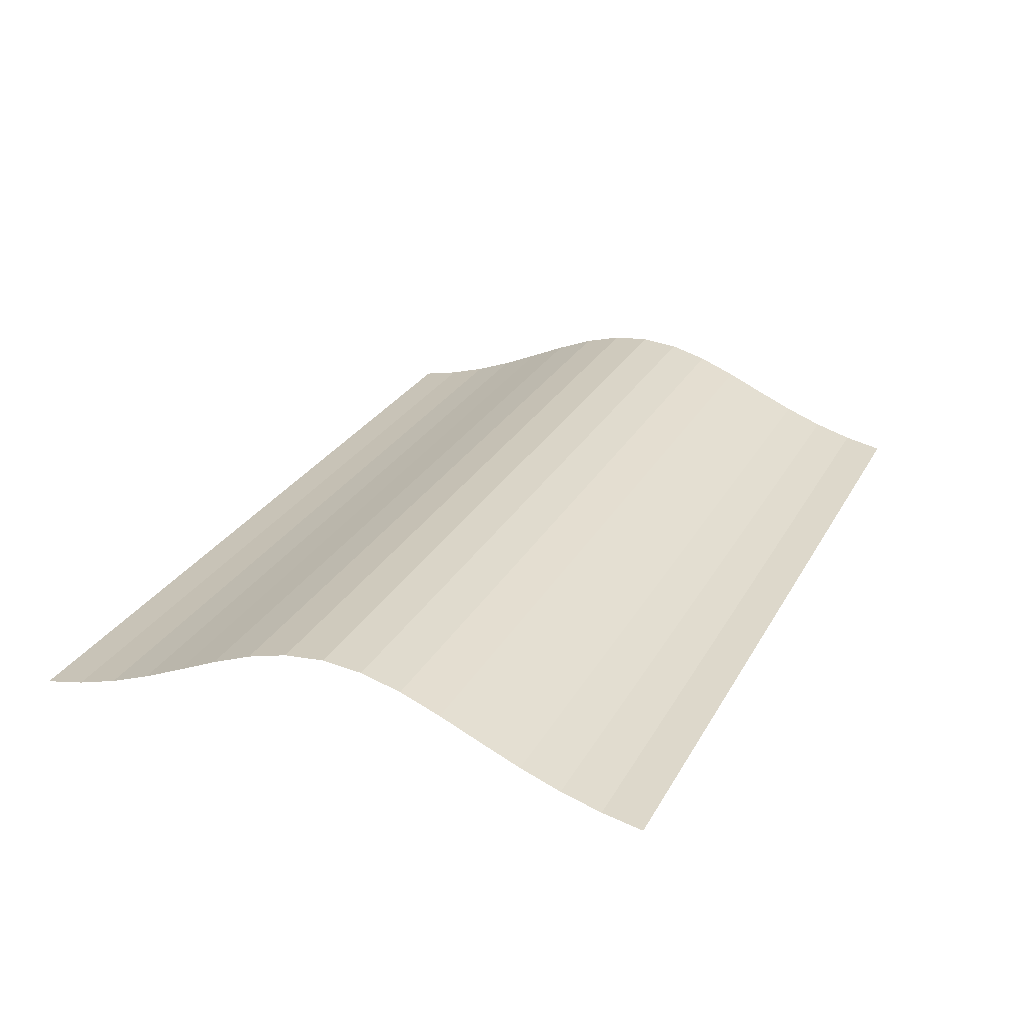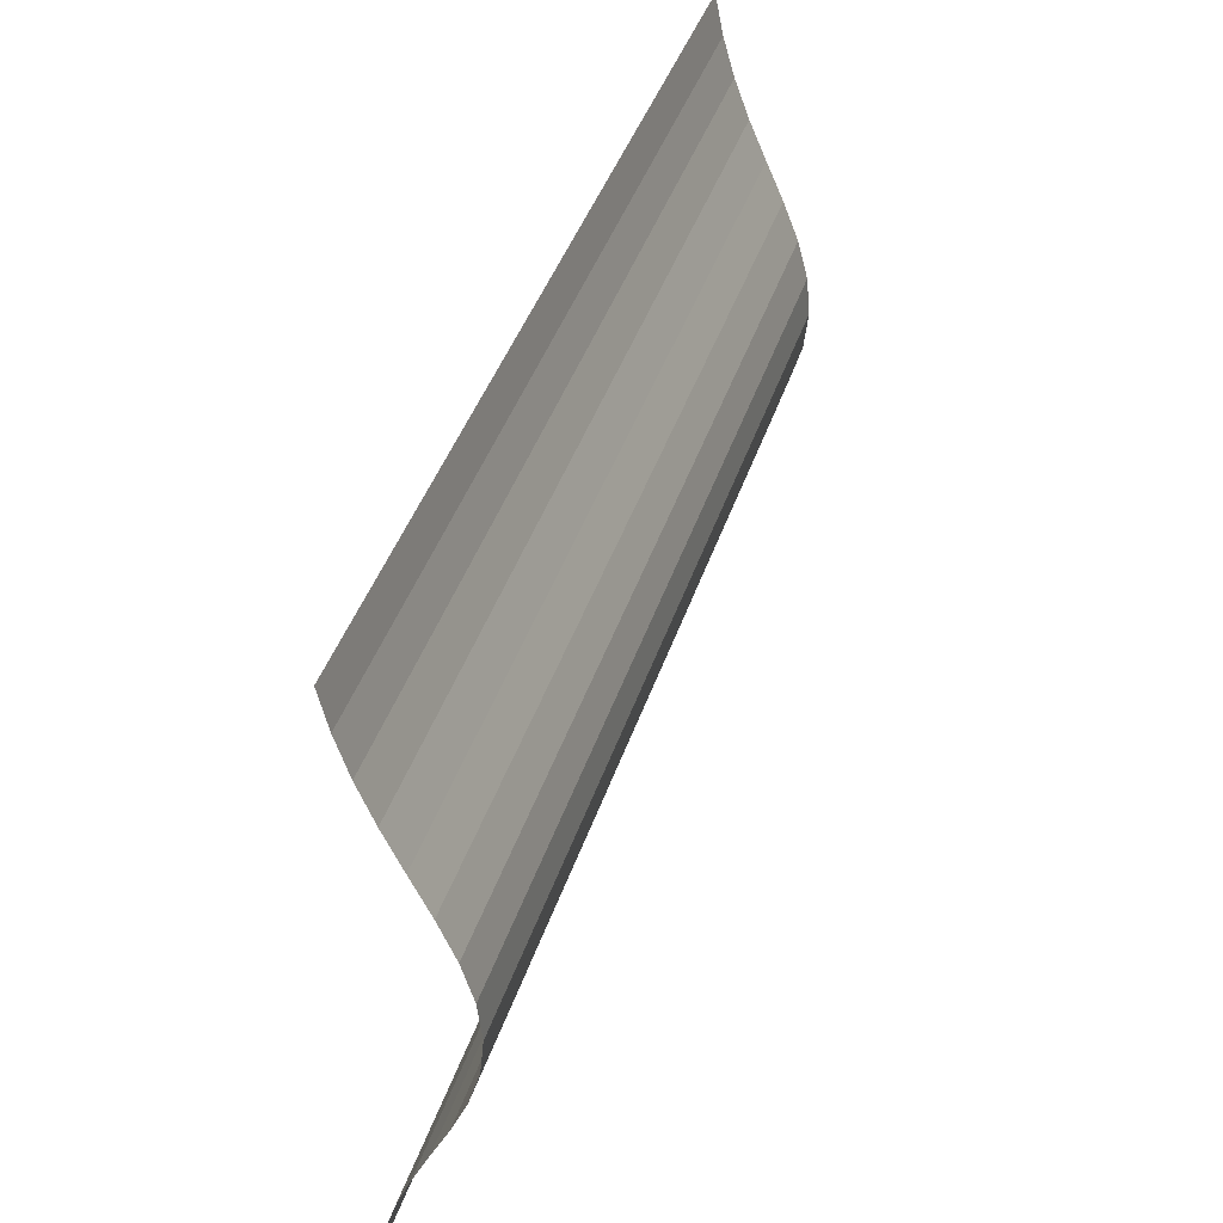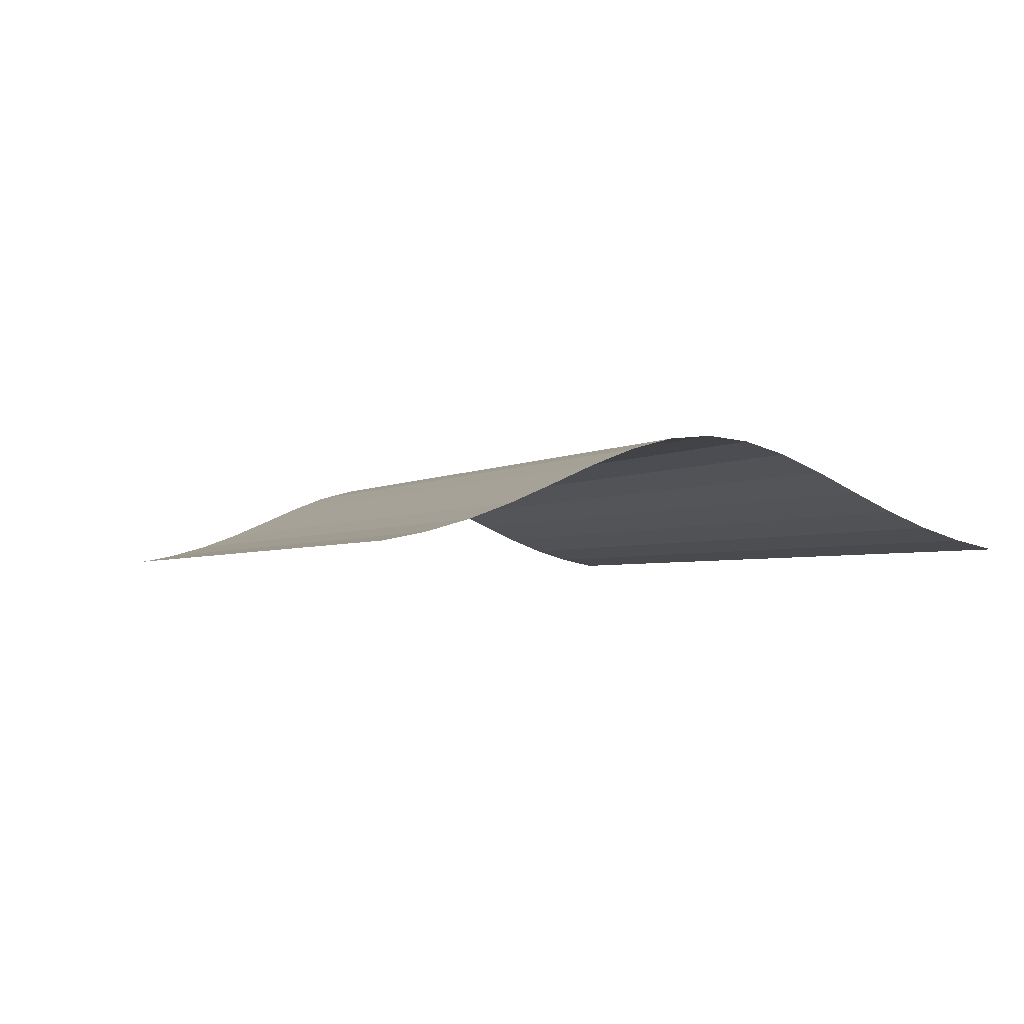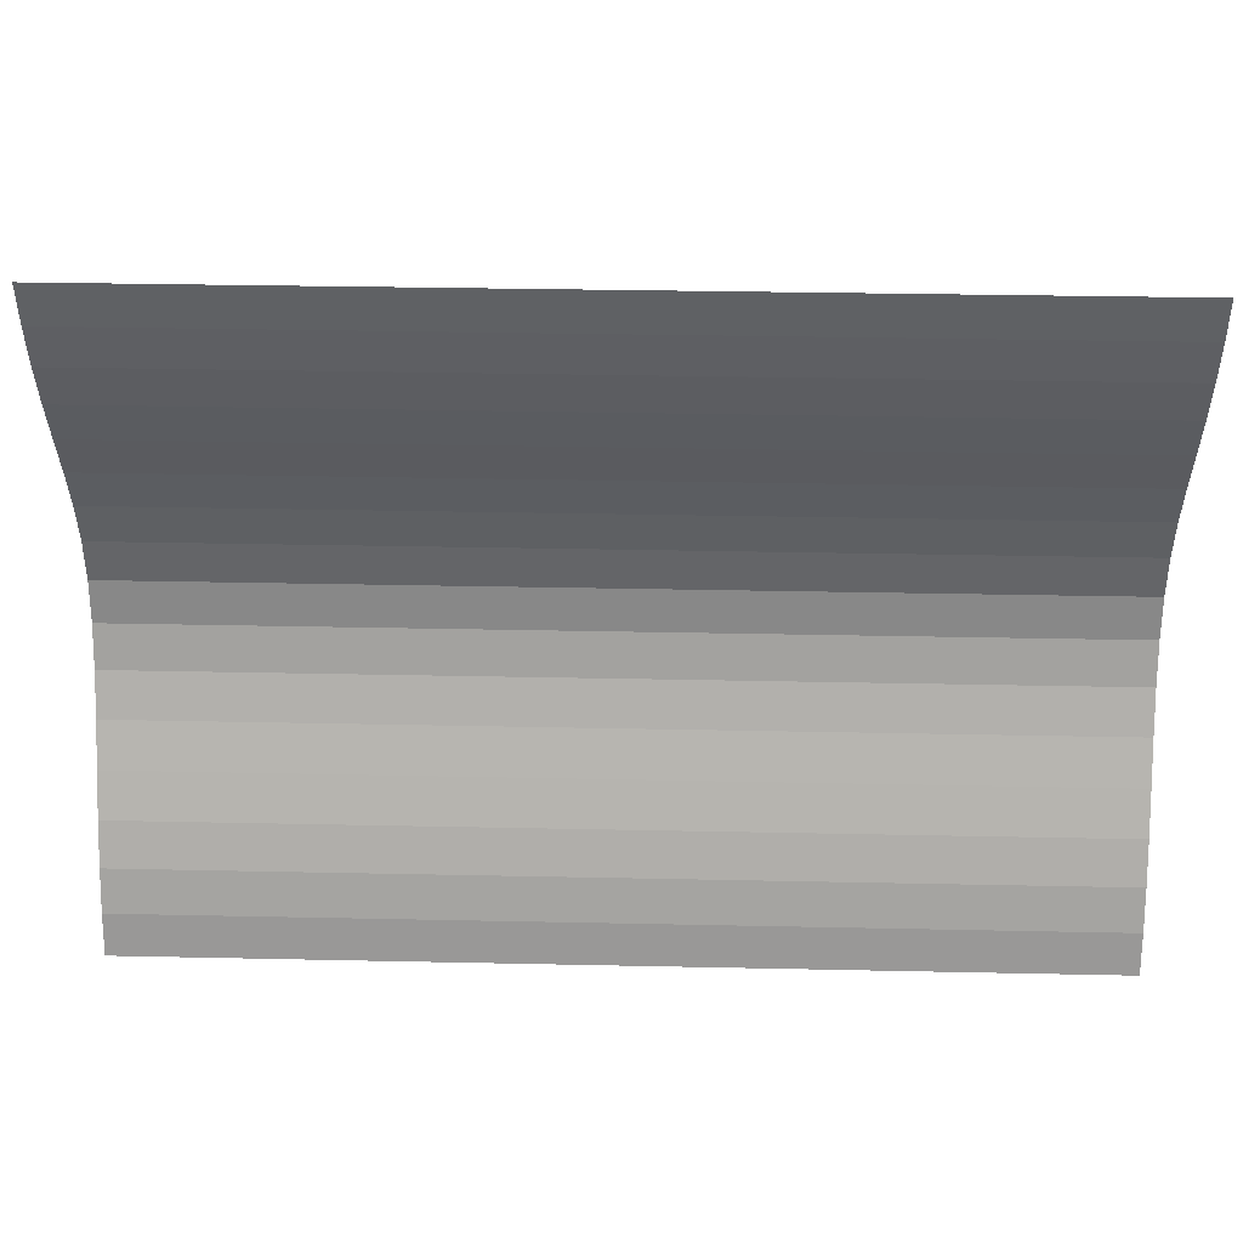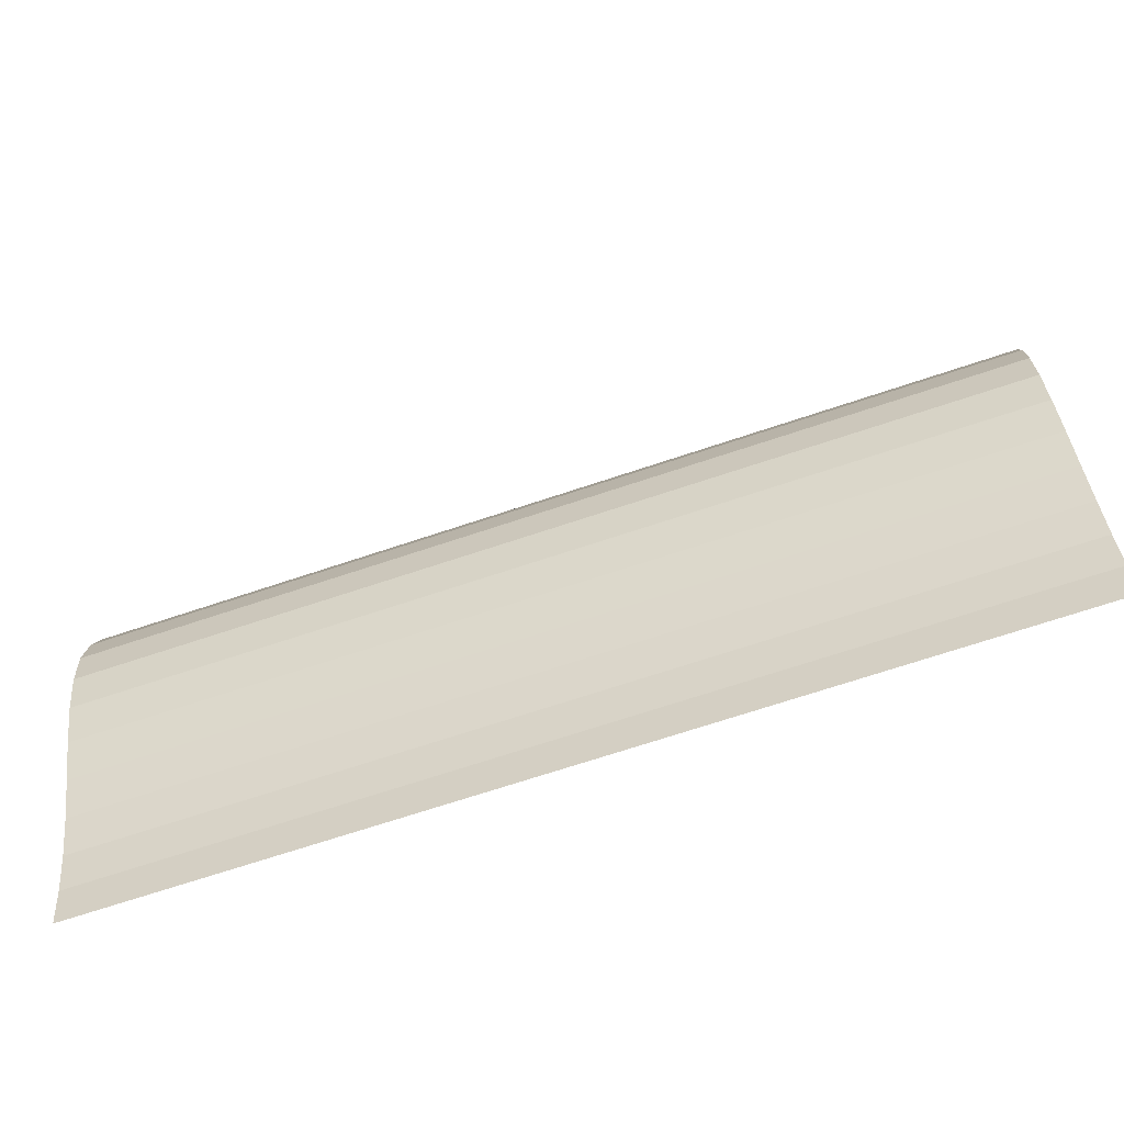
<metadata>
{"format":"obj","ext":"obj","renderer":"f3d","projection":"perspective","resolution":1024,"background":"white","views":[{"elev":26.6,"azim":-66.7,"up":"+Y"},{"elev":43.2,"azim":108.0,"up":"+Z"},{"elev":-2.8,"azim":-114.1,"up":"+Y"},{"elev":32.7,"azim":1.7,"up":"+Z"},{"elev":-69.6,"azim":-161.5,"up":"+Z"}]}
</metadata>
<code>
o Plane
v -6.91 0.1734 4.957
v 6.91 0.1734 4.957
v -6.91 0.1734 -4.957
v 6.91 0.1734 -4.957
v -6.91 1.739 0
v 0 0.1734 4.957
v 6.91 1.739 0
v 0 0.1734 -4.957
v 0 1.739 0
v -6.91 0.986 2.478
v 3.455 0.1734 4.957
v 6.91 0.986 -2.478
v -3.455 0.1734 -4.957
v -6.91 0.986 -2.478
v -3.455 0.1734 4.957
v 6.91 0.986 2.478
v 3.455 0.1734 -4.957
v 0 0.986 -2.478
v 0 0.986 2.478
v -3.455 1.739 0
v 3.455 1.739 0
v 3.455 0.986 2.478
v -3.455 0.986 2.478
v -3.455 0.986 -2.478
v 3.455 0.986 -2.478
v -6.91 0.4825 3.718
v 5.182 0.1734 4.957
v 6.91 0.4825 -3.718
v -5.182 0.1734 -4.957
v -6.91 1.509 -1.239
v -1.727 0.1734 4.957
v 6.91 1.509 1.239
v 1.727 0.1734 -4.957
v 0 0.4825 -3.718
v 0 1.509 1.239
v -5.182 1.739 0
v 1.727 1.739 0
v -6.91 1.509 1.239
v 1.727 0.1734 4.957
v 6.91 1.509 -1.239
v -1.727 0.1734 -4.957
v -6.91 0.4825 -3.718
v -5.182 0.1734 4.957
v 6.91 0.4825 3.718
v 5.182 0.1734 -4.957
v 0 1.509 -1.239
v 0 0.4825 3.718
v -1.727 1.739 0
v 5.182 1.739 0
v 3.455 1.509 1.239
v 3.455 0.4825 3.718
v 1.727 0.986 2.478
v 5.182 0.986 2.478
v -3.455 1.509 1.239
v -3.455 0.4825 3.718
v -5.182 0.986 2.478
v -1.727 0.986 2.478
v -3.455 0.4825 -3.718
v -3.455 1.509 -1.239
v -5.182 0.986 -2.478
v -1.727 0.986 -2.478
v 3.455 0.4825 -3.718
v 3.455 1.509 -1.239
v 1.727 0.986 -2.478
v 5.182 0.986 -2.478
v 5.182 1.509 -1.239
v 1.727 1.509 -1.239
v 1.727 0.4825 -3.718
v -1.727 1.509 -1.239
v -5.182 1.509 -1.239
v -5.182 0.4825 -3.718
v -1.727 0.4825 3.718
v -5.182 0.4825 3.718
v -5.182 1.509 1.239
v 5.182 0.4825 3.718
v 1.727 0.4825 3.718
v 1.727 1.509 1.239
v 5.182 1.509 1.239
v -1.727 1.509 1.239
v -1.727 0.4825 -3.718
v 5.182 0.4825 -3.718
v -6.91 0.3015 4.337
v 6.046 0.1734 4.957
v 6.91 0.3015 -4.337
v -6.046 0.1734 -4.957
v -6.91 1.678 -0.6196
v -0.8637 0.1734 4.957
v 6.91 1.678 0.6196
v 0.8637 0.1734 -4.957
v 0 0.3015 -4.337
v 0 1.678 0.6196
v -6.046 1.739 0
v 0.8637 1.739 0
v -6.91 1.264 1.859
v 2.591 0.1734 4.957
v 6.91 1.264 -1.859
v -2.591 0.1734 -4.957
v -6.91 0.7156 -3.098
v -4.319 0.1734 4.957
v 6.91 0.7156 3.098
v 4.319 0.1734 -4.957
v 0 1.264 -1.859
v 0 0.7156 3.098
v -2.591 1.739 0
v 4.319 1.739 0
v 3.455 1.678 0.6196
v 3.455 0.7156 3.098
v 0.8637 0.986 2.478
v 4.319 0.986 2.478
v -3.455 1.678 0.6196
v -3.455 0.7156 3.098
v -6.046 0.986 2.478
v -2.591 0.986 2.478
v -3.455 0.3015 -4.337
v -3.455 1.264 -1.859
v -6.046 0.986 -2.478
v -2.591 0.986 -2.478
v 3.455 0.3015 -4.337
v 3.455 1.264 -1.859
v 0.8637 0.986 -2.478
v 4.319 0.986 -2.478
v -6.91 0.7156 3.098
v 4.319 0.1734 4.957
v 6.91 0.7156 -3.098
v -4.319 0.1734 -4.957
v -6.91 1.264 -1.859
v -2.591 0.1734 4.957
v 6.91 1.264 1.859
v 2.591 0.1734 -4.957
v 0 0.7156 -3.098
v 0 1.264 1.859
v -4.319 1.739 0
v 2.591 1.739 0
v -6.91 1.678 0.6196
v 0.8637 0.1734 4.957
v 6.91 1.678 -0.6196
v -0.8637 0.1734 -4.957
v -6.91 0.3015 -4.337
v -6.046 0.1734 4.957
v 6.91 0.3015 4.337
v 6.046 0.1734 -4.957
v 0 1.678 -0.6196
v 0 0.3015 4.337
v -0.8637 1.739 0
v 6.046 1.739 0
v 3.455 1.264 1.859
v 3.455 0.3015 4.337
v 2.591 0.986 2.478
v 6.046 0.986 2.478
v -3.455 1.264 1.859
v -3.455 0.3015 4.337
v -4.319 0.986 2.478
v -0.8637 0.986 2.478
v -3.455 0.7156 -3.098
v -3.455 1.678 -0.6196
v -4.319 0.986 -2.478
v -0.8637 0.986 -2.478
v 3.455 0.7156 -3.098
v 3.455 1.678 -0.6196
v 2.591 0.986 -2.478
v 6.046 0.986 -2.478
v 5.182 1.264 -1.859
v 5.182 1.678 -0.6196
v 4.319 1.509 -1.239
v 6.046 1.509 -1.239
v 1.727 1.264 -1.859
v 1.727 1.678 -0.6196
v 0.8637 1.509 -1.239
v 2.591 1.509 -1.239
v 1.727 0.3015 -4.337
v 1.727 0.7156 -3.098
v 0.8637 0.4825 -3.718
v 2.591 0.4825 -3.718
v -1.727 1.264 -1.859
v -1.727 1.678 -0.6196
v -2.591 1.509 -1.239
v -0.8637 1.509 -1.239
v -5.182 1.264 -1.859
v -5.182 1.678 -0.6196
v -6.046 1.509 -1.239
v -4.319 1.509 -1.239
v -5.182 0.3015 -4.337
v -5.182 0.7156 -3.098
v -6.046 0.4825 -3.718
v -4.319 0.4825 -3.718
v -1.727 0.7156 3.098
v -1.727 0.3015 4.337
v -2.591 0.4825 3.718
v -0.8637 0.4825 3.718
v -5.182 0.7156 3.098
v -5.182 0.3015 4.337
v -6.046 0.4825 3.718
v -4.319 0.4825 3.718
v -5.182 1.678 0.6196
v -5.182 1.264 1.859
v -6.046 1.509 1.239
v -4.319 1.509 1.239
v 5.182 0.7156 3.098
v 5.182 0.3015 4.337
v 4.319 0.4825 3.718
v 6.046 0.4825 3.718
v 1.727 0.7156 3.098
v 1.727 0.3015 4.337
v 0.8637 0.4825 3.718
v 2.591 0.4825 3.718
v 1.727 1.678 0.6196
v 1.727 1.264 1.859
v 0.8637 1.509 1.239
v 2.591 1.509 1.239
v 5.182 1.678 0.6196
v 5.182 1.264 1.859
v 4.319 1.509 1.239
v 6.046 1.509 1.239
v -1.727 1.678 0.6196
v -1.727 1.264 1.859
v -2.591 1.509 1.239
v -0.8637 1.509 1.239
v -1.727 0.3015 -4.337
v -1.727 0.7156 -3.098
v -2.591 0.4825 -3.718
v -0.8637 0.4825 -3.718
v 5.182 0.3015 -4.337
v 5.182 0.7156 -3.098
v 4.319 0.4825 -3.718
v 6.046 0.4825 -3.718
v 6.046 0.7156 -3.098
v 4.319 0.7156 -3.098
v 4.319 0.3015 -4.337
v -0.8637 0.7156 -3.098
v -2.591 0.7156 -3.098
v -2.591 0.3015 -4.337
v -0.8637 1.264 1.859
v -2.591 1.264 1.859
v -2.591 1.678 0.6196
v 6.046 1.264 1.859
v 4.319 1.264 1.859
v 4.319 1.678 0.6196
v 2.591 1.264 1.859
v 0.8637 1.264 1.859
v 0.8637 1.678 0.6196
v 2.591 0.3015 4.337
v 0.8637 0.3015 4.337
v 0.8637 0.7156 3.098
v 6.046 0.3015 4.337
v 4.319 0.3015 4.337
v 4.319 0.7156 3.098
v -4.319 1.264 1.859
v -6.046 1.264 1.859
v -6.046 1.678 0.6196
v -4.319 0.3015 4.337
v -6.046 0.3015 4.337
v -6.046 0.7156 3.098
v -0.8637 0.3015 4.337
v -2.591 0.3015 4.337
v -2.591 0.7156 3.098
v -4.319 0.7156 -3.098
v -6.046 0.7156 -3.098
v -6.046 0.3015 -4.337
v -4.319 1.678 -0.6196
v -6.046 1.678 -0.6196
v -6.046 1.264 -1.859
v -0.8637 1.678 -0.6196
v -2.591 1.678 -0.6196
v -2.591 1.264 -1.859
v 2.591 0.7156 -3.098
v 0.8637 0.7156 -3.098
v 0.8637 0.3015 -4.337
v 2.591 1.678 -0.6196
v 0.8637 1.678 -0.6196
v 0.8637 1.264 -1.859
v 6.046 1.678 -0.6196
v 4.319 1.678 -0.6196
v 4.319 1.264 -1.859
v 6.046 1.264 -1.859
v 2.591 1.264 -1.859
v 2.591 0.3015 -4.337
v -0.8637 1.264 -1.859
v -4.319 1.264 -1.859
v -4.319 0.3015 -4.337
v -0.8637 0.7156 3.098
v -4.319 0.7156 3.098
v -4.319 1.678 0.6196
v 6.046 0.7156 3.098
v 2.591 0.7156 3.098
v 2.591 1.678 0.6196
v 6.046 1.678 0.6196
v -0.8637 1.678 0.6196
v -0.8637 0.3015 -4.337
v 6.046 0.3015 -4.337
f 289 84 4 141
f 288 90 8 137
f 287 91 9 144
f 286 88 7 145
f 285 106 21 133
f 284 107 22 148
f 283 100 16 149
f 282 110 20 132
f 281 111 23 152
f 280 103 19 153
f 279 114 13 125
f 278 115 24 156
f 277 102 18 157
f 276 118 17 129
f 275 119 25 160
f 274 96 12 161
f 273 162 65 121
f 272 163 66 164
f 271 136 40 165
f 270 166 64 120
f 269 167 67 168
f 268 159 63 169
f 267 170 33 89
f 266 171 68 172
f 265 158 62 173
f 264 174 61 117
f 263 175 69 176
f 262 142 46 177
f 261 178 60 116
f 260 179 70 180
f 259 155 59 181
f 258 182 29 85
f 257 183 71 184
f 256 154 58 185
f 255 186 57 113
f 254 187 72 188
f 253 143 47 189
f 252 190 56 112
f 251 191 73 192
f 250 151 55 193
f 249 194 36 92
f 248 195 74 196
f 247 150 54 197
f 246 198 53 109
f 245 199 75 200
f 244 140 44 201
f 243 202 52 108
f 242 203 76 204
f 241 147 51 205
f 240 206 37 93
f 239 207 77 208
f 238 146 50 209
f 237 210 49 105
f 236 211 78 212
f 235 128 32 213
f 234 214 48 104
f 233 215 79 216
f 232 131 35 217
f 231 218 41 97
f 230 219 80 220
f 229 130 34 221
f 228 222 45 101
f 227 223 81 224
f 226 124 28 225
f 223 226 225 81
f 65 161 226 223
f 161 12 124 226
f 158 227 224 62
f 25 121 227 158
f 121 65 223 227
f 118 228 101 17
f 62 224 228 118
f 224 81 222 228
f 219 229 221 80
f 61 157 229 219
f 157 18 130 229
f 154 230 220 58
f 24 117 230 154
f 117 61 219 230
f 114 231 97 13
f 58 220 231 114
f 220 80 218 231
f 215 232 217 79
f 57 153 232 215
f 153 19 131 232
f 150 233 216 54
f 23 113 233 150
f 113 57 215 233
f 110 234 104 20
f 54 216 234 110
f 216 79 214 234
f 211 235 213 78
f 53 149 235 211
f 149 16 128 235
f 146 236 212 50
f 22 109 236 146
f 109 53 211 236
f 106 237 105 21
f 50 212 237 106
f 212 78 210 237
f 207 238 209 77
f 52 148 238 207
f 148 22 146 238
f 131 239 208 35
f 19 108 239 131
f 108 52 207 239
f 91 240 93 9
f 35 208 240 91
f 208 77 206 240
f 203 241 205 76
f 39 95 241 203
f 95 11 147 241
f 143 242 204 47
f 6 135 242 143
f 135 39 203 242
f 103 243 108 19
f 47 204 243 103
f 204 76 202 243
f 199 244 201 75
f 27 83 244 199
f 83 2 140 244
f 147 245 200 51
f 11 123 245 147
f 123 27 199 245
f 107 246 109 22
f 51 200 246 107
f 200 75 198 246
f 195 247 197 74
f 56 152 247 195
f 152 23 150 247
f 94 248 196 38
f 10 112 248 94
f 112 56 195 248
f 134 249 92 5
f 38 196 249 134
f 196 74 194 249
f 191 250 193 73
f 43 99 250 191
f 99 15 151 250
f 82 251 192 26
f 1 139 251 82
f 139 43 191 251
f 122 252 112 10
f 26 192 252 122
f 192 73 190 252
f 187 253 189 72
f 31 87 253 187
f 87 6 143 253
f 151 254 188 55
f 15 127 254 151
f 127 31 187 254
f 111 255 113 23
f 55 188 255 111
f 188 72 186 255
f 183 256 185 71
f 60 156 256 183
f 156 24 154 256
f 98 257 184 42
f 14 116 257 98
f 116 60 183 257
f 138 258 85 3
f 42 184 258 138
f 184 71 182 258
f 179 259 181 70
f 36 132 259 179
f 132 20 155 259
f 86 260 180 30
f 5 92 260 86
f 92 36 179 260
f 126 261 116 14
f 30 180 261 126
f 180 70 178 261
f 175 262 177 69
f 48 144 262 175
f 144 9 142 262
f 155 263 176 59
f 20 104 263 155
f 104 48 175 263
f 115 264 117 24
f 59 176 264 115
f 176 69 174 264
f 171 265 173 68
f 64 160 265 171
f 160 25 158 265
f 130 266 172 34
f 18 120 266 130
f 120 64 171 266
f 90 267 89 8
f 34 172 267 90
f 172 68 170 267
f 167 268 169 67
f 37 133 268 167
f 133 21 159 268
f 142 269 168 46
f 9 93 269 142
f 93 37 167 269
f 102 270 120 18
f 46 168 270 102
f 168 67 166 270
f 163 271 165 66
f 49 145 271 163
f 145 7 136 271
f 159 272 164 63
f 21 105 272 159
f 105 49 163 272
f 119 273 121 25
f 63 164 273 119
f 164 66 162 273
f 162 274 161 65
f 66 165 274 162
f 165 40 96 274
f 166 275 160 64
f 67 169 275 166
f 169 63 119 275
f 170 276 129 33
f 68 173 276 170
f 173 62 118 276
f 174 277 157 61
f 69 177 277 174
f 177 46 102 277
f 178 278 156 60
f 70 181 278 178
f 181 59 115 278
f 182 279 125 29
f 71 185 279 182
f 185 58 114 279
f 186 280 153 57
f 72 189 280 186
f 189 47 103 280
f 190 281 152 56
f 73 193 281 190
f 193 55 111 281
f 194 282 132 36
f 74 197 282 194
f 197 54 110 282
f 198 283 149 53
f 75 201 283 198
f 201 44 100 283
f 202 284 148 52
f 76 205 284 202
f 205 51 107 284
f 206 285 133 37
f 77 209 285 206
f 209 50 106 285
f 210 286 145 49
f 78 213 286 210
f 213 32 88 286
f 214 287 144 48
f 79 217 287 214
f 217 35 91 287
f 218 288 137 41
f 80 221 288 218
f 221 34 90 288
f 222 289 141 45
f 81 225 289 222
f 225 28 84 289

</code>
